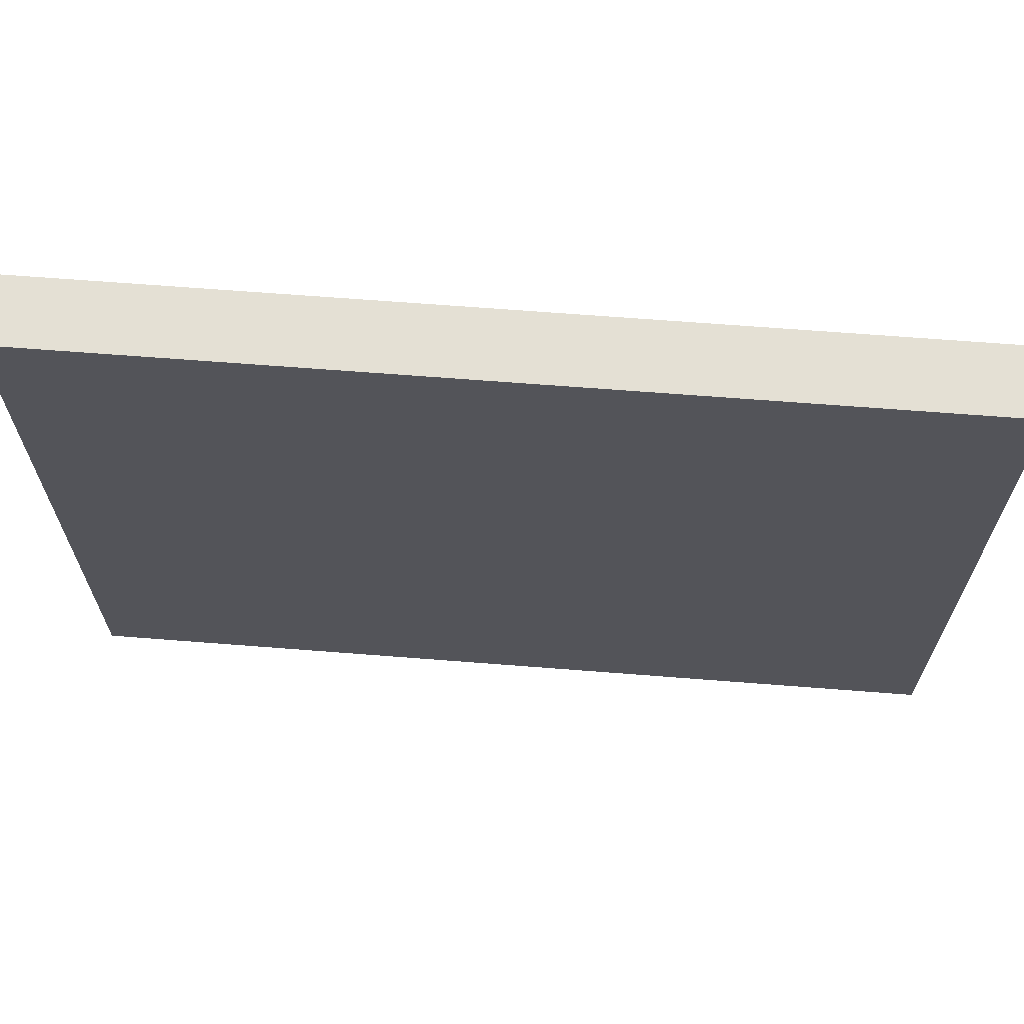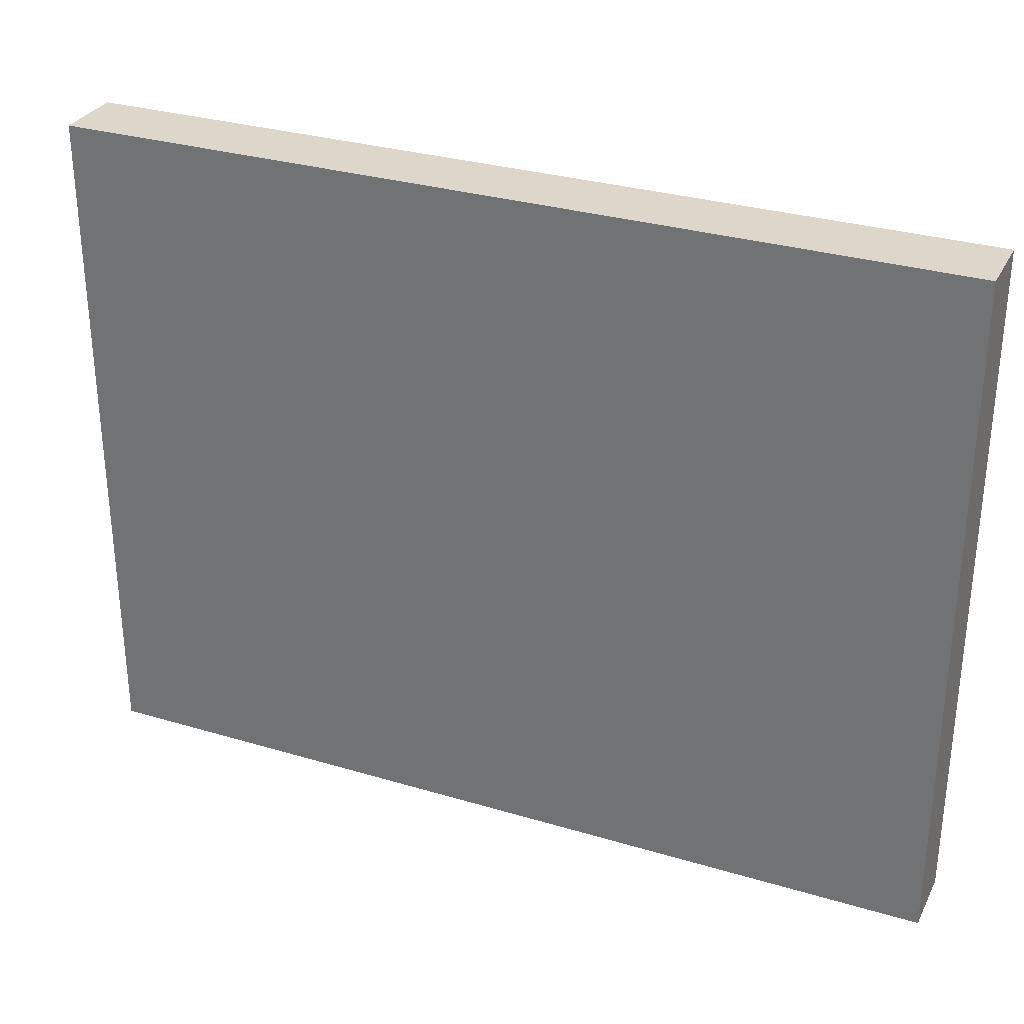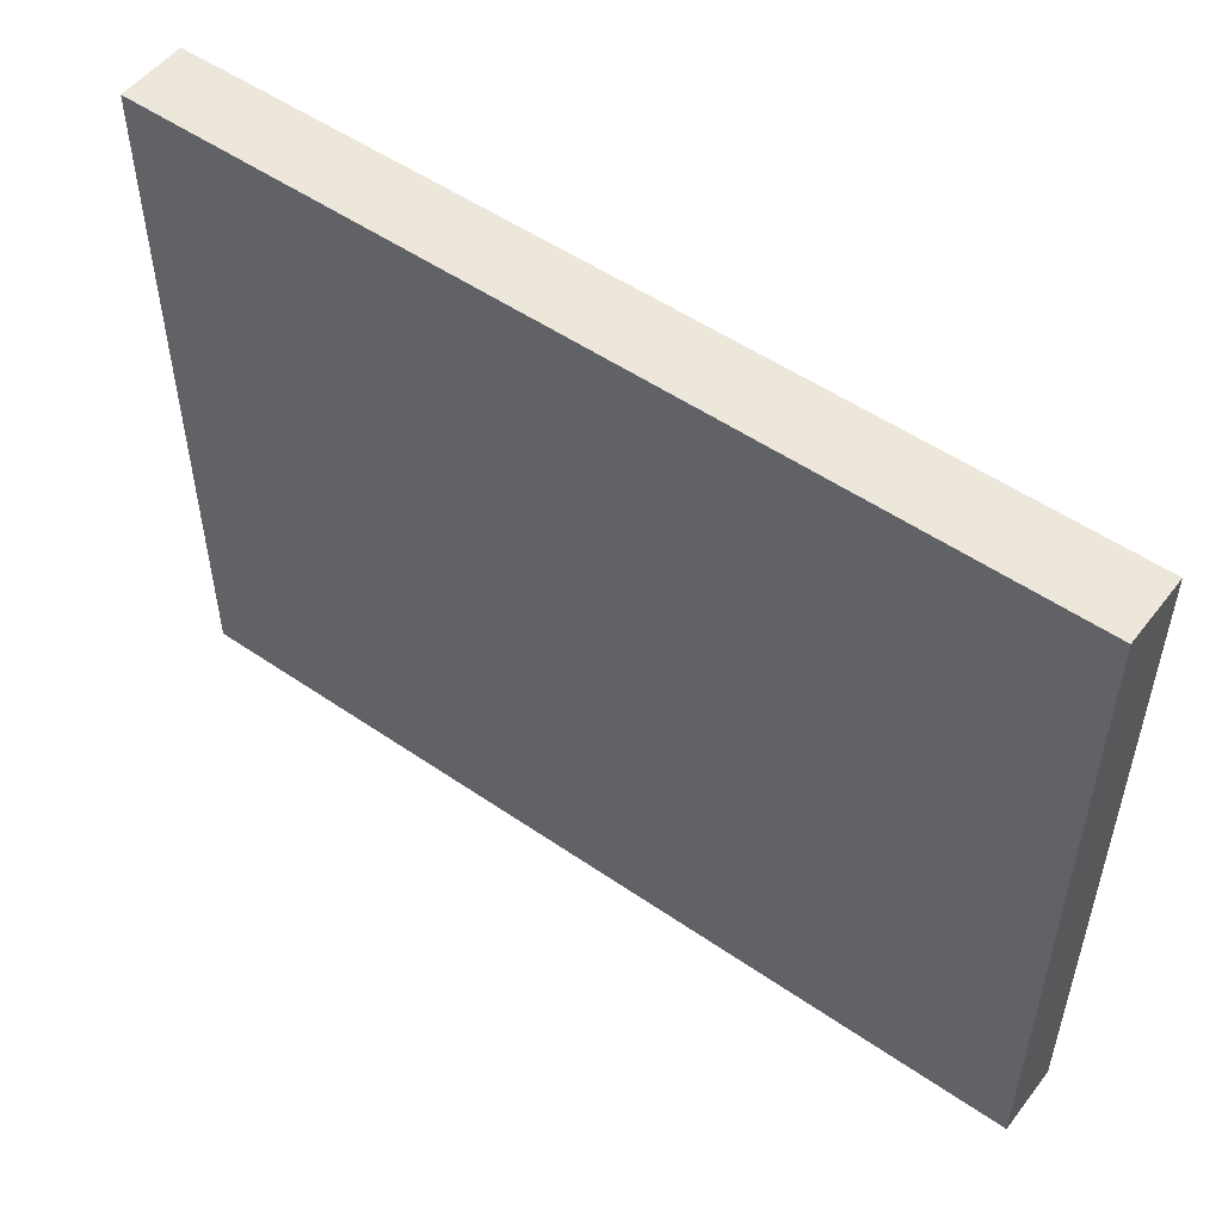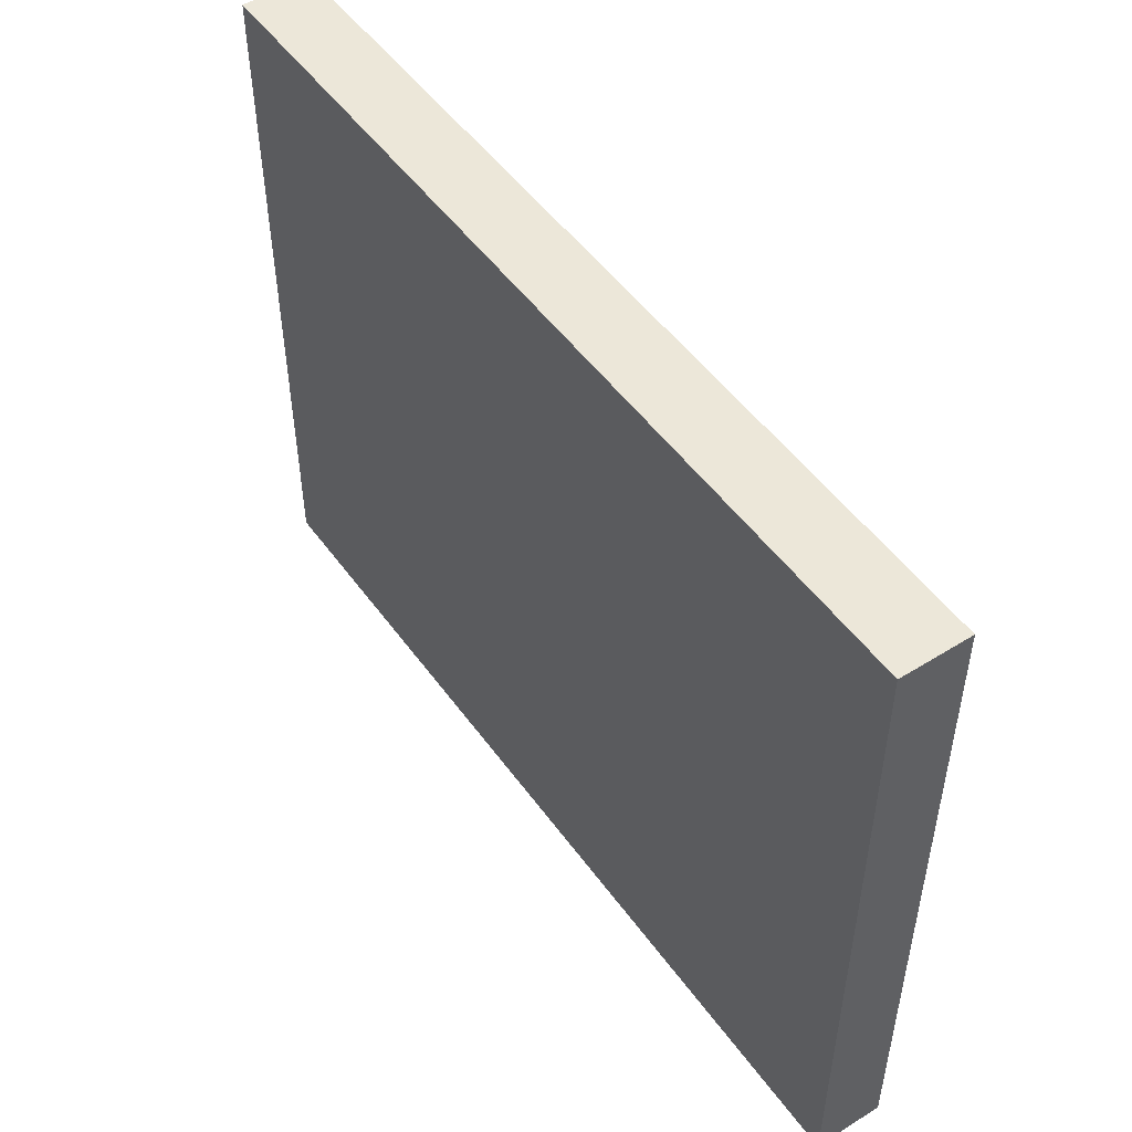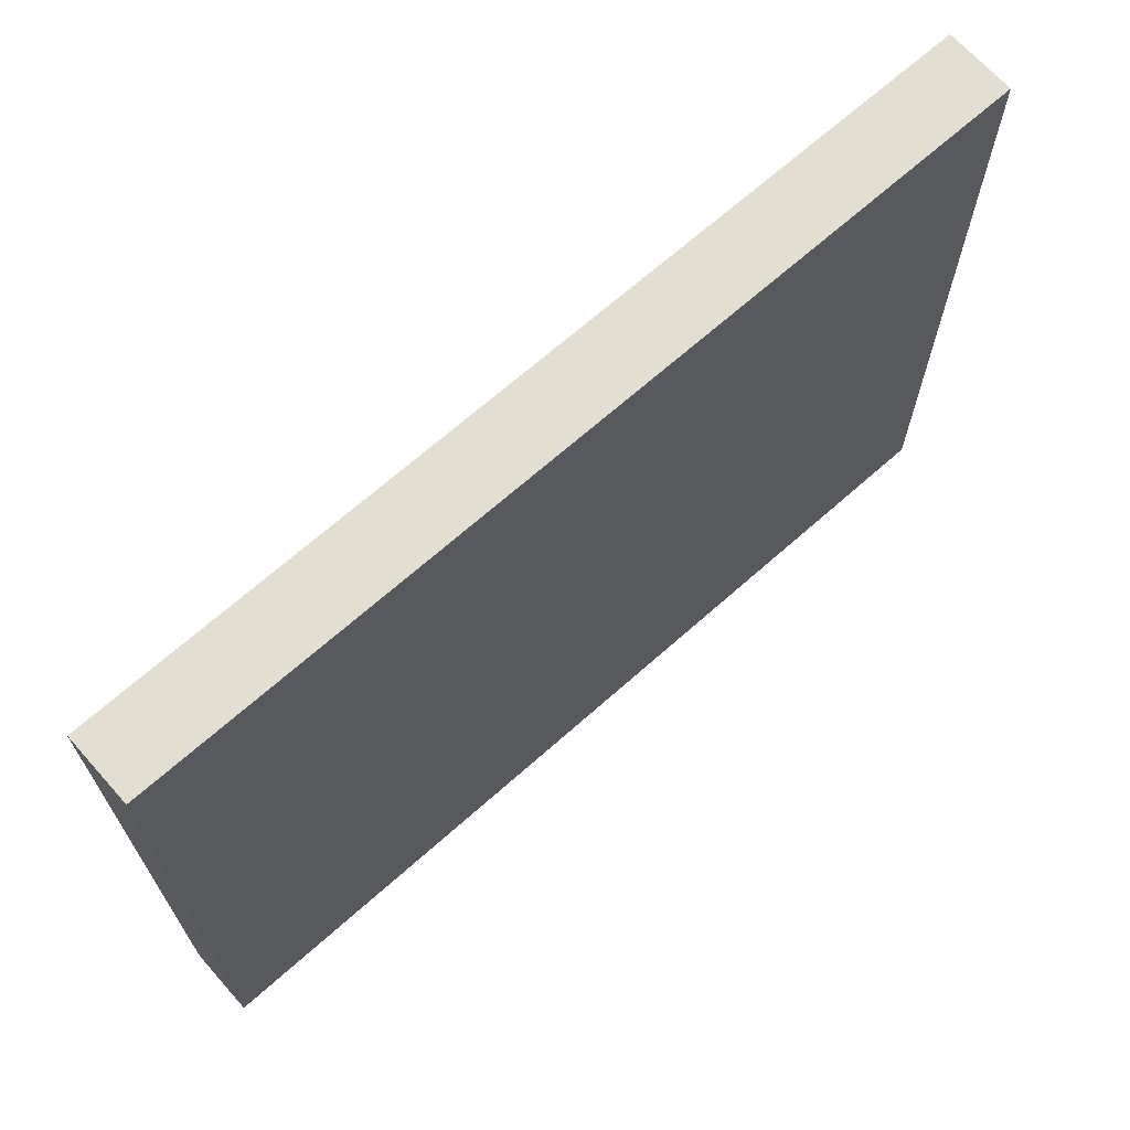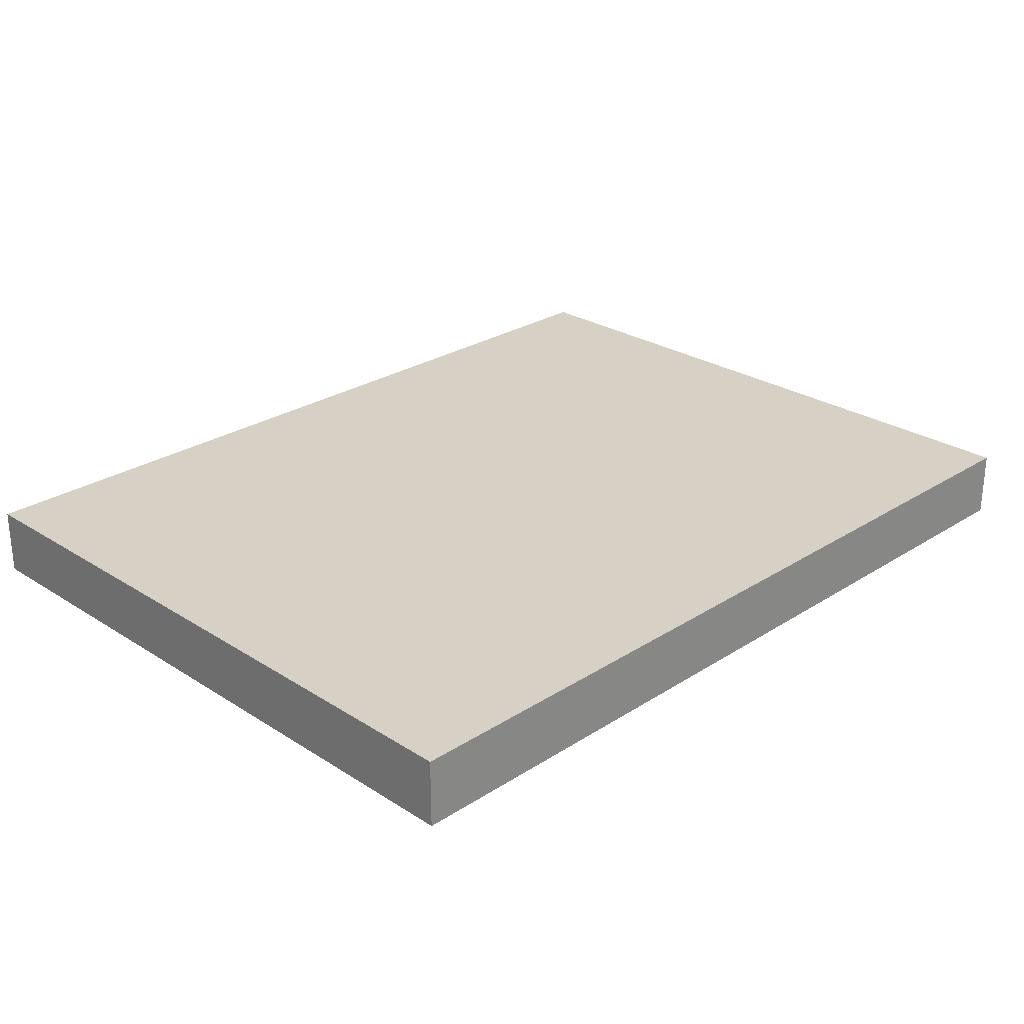
<metadata>
{"format":"obj","ext":"obj","renderer":"f3d","projection":"perspective","resolution":1024,"background":"white","views":[{"elev":66.1,"azim":4.5,"up":"+Y"},{"elev":30.7,"azim":-156.7,"up":"+Y"},{"elev":52.2,"azim":36.6,"up":"+Y"},{"elev":50.1,"azim":-124.5,"up":"+Y"},{"elev":67.9,"azim":-41.7,"up":"+Y"},{"elev":26.6,"azim":134.9,"up":"+Z"}]}
</metadata>
<code>
o
v -0.6 0.3 -0.7
v -0.6 0.3 -0.8
v -0.6 0.4 -0.7
v -0.6 0.4 -0.8
v -0.6 1.2 -0.7
v -0.6 1.2 -0.8
v -0.6 1.3 -0.7
v -0.6 1.3 -0.8
v 0.7 0.3 -0.7
v 0.7 0.3 -0.8
v 0.7 0.4 -0.7
v 0.7 0.4 -0.8
v 0.7 1.2 -0.7
v 0.7 1.2 -0.8
v 0.7 1.3 -0.7
v 0.7 1.3 -0.8
v -0.6 0.3 -0.7
v -0.6 0.4 -0.7
v -0.6 1.2 -0.7
v -0.6 1.3 -0.7
v -0.5 0.3 -0.7
v -0.5 0.4 -0.7
v -0.5 1.2 -0.7
v -0.5 1.3 -0.7
v -0.4 0.5 -0.7
v -0.4 0.8 -0.7
v -0.3 0.5 -0.7
v -0.3 0.8 -0.7
v -0.2 0.5 -0.7
v -0.2 0.9 -0.7
v -0.2 1 -0.7
v -0.2 1.1 -0.7
v -0.2 1.2 -0.7
v -0.1 0.5 -0.7
v -0.1 0.9 -0.7
v 0 0.5 -0.7
v 0 0.6 -0.7
v 0.1 0.5 -0.7
v 0.1 0.6 -0.7
v 0.2 0.5 -0.7
v 0.2 0.7 -0.7
v 0.3 0.5 -0.7
v 0.3 0.7 -0.7
v 0.3 1 -0.7
v 0.3 1.1 -0.7
v 0.3 1.2 -0.7
v 0.4 0.5 -0.7
v 0.4 0.9 -0.7
v 0.5 0.5 -0.7
v 0.5 0.9 -0.7
v 0.6 0.3 -0.7
v 0.6 0.4 -0.7
v 0.6 1.2 -0.7
v 0.6 1.3 -0.7
v 0.7 0.3 -0.7
v 0.7 0.4 -0.7
v 0.7 1.2 -0.7
v 0.7 1.3 -0.7
v -0.6 0.3 -0.8
v -0.6 0.4 -0.8
v -0.6 1.2 -0.8
v -0.6 1.3 -0.8
v -0.5 0.3 -0.8
v -0.5 0.4 -0.8
v -0.5 1.2 -0.8
v -0.5 1.3 -0.8
v -0.4 0.5 -0.8
v -0.4 0.8 -0.8
v -0.3 0.5 -0.8
v -0.3 0.8 -0.8
v -0.2 0.5 -0.8
v -0.2 0.9 -0.8
v -0.2 1 -0.8
v -0.2 1.1 -0.8
v -0.2 1.2 -0.8
v -0.1 0.5 -0.8
v -0.1 0.9 -0.8
v 0 0.5 -0.8
v 0 0.6 -0.8
v 0.1 0.5 -0.8
v 0.1 0.6 -0.8
v 0.2 0.5 -0.8
v 0.2 0.7 -0.8
v 0.3 0.5 -0.8
v 0.3 0.7 -0.8
v 0.3 1 -0.8
v 0.3 1.1 -0.8
v 0.3 1.2 -0.8
v 0.4 0.5 -0.8
v 0.4 0.9 -0.8
v 0.5 0.5 -0.8
v 0.5 0.9 -0.8
v 0.6 0.3 -0.8
v 0.6 0.4 -0.8
v 0.6 1.2 -0.8
v 0.6 1.3 -0.8
v 0.7 0.3 -0.8
v 0.7 0.4 -0.8
v 0.7 1.2 -0.8
v 0.7 1.3 -0.8
v -0.6 0.3 -0.7
v -0.5 0.3 -0.7
v 0.6 0.3 -0.7
v 0.7 0.3 -0.7
v -0.6 0.3 -0.8
v -0.5 0.3 -0.8
v 0.6 0.3 -0.8
v 0.7 0.3 -0.8
v -0.6 1.3 -0.7
v -0.5 1.3 -0.7
v 0.6 1.3 -0.7
v 0.7 1.3 -0.7
v -0.6 1.3 -0.8
v -0.5 1.3 -0.8
v 0.6 1.3 -0.8
v 0.7 1.3 -0.8
f 3 2 1
f 4 2 3
f 5 4 3
f 6 4 5
f 7 6 5
f 8 6 7
f 9 10 11
f 11 10 12
f 11 12 13
f 13 12 14
f 13 14 15
f 15 14 16
f 21 18 17
f 22 19 18
f 22 18 21
f 23 20 19
f 23 19 22
f 24 20 23
f 25 23 22
f 26 23 25
f 27 25 22
f 27 26 25
f 28 23 26
f 28 26 27
f 29 27 22
f 29 28 27
f 30 23 28
f 30 28 29
f 31 23 30
f 32 23 31
f 33 24 23
f 33 23 32
f 34 29 22
f 34 30 29
f 35 31 30
f 35 30 34
f 36 34 22
f 36 35 34
f 37 35 36
f 38 36 22
f 38 37 36
f 39 35 37
f 39 37 38
f 40 38 22
f 40 39 38
f 41 35 39
f 41 39 40
f 42 40 22
f 42 41 40
f 43 35 41
f 43 41 42
f 44 32 31
f 44 35 43
f 44 31 35
f 45 33 32
f 45 32 44
f 46 24 33
f 46 33 45
f 47 43 42
f 47 45 44
f 47 46 45
f 47 42 22
f 47 44 43
f 48 46 47
f 49 47 22
f 49 48 47
f 50 46 48
f 50 48 49
f 51 22 21
f 52 49 22
f 52 22 51
f 52 50 49
f 53 46 50
f 53 50 52
f 53 24 46
f 54 24 53
f 55 52 51
f 56 53 52
f 56 52 55
f 57 54 53
f 57 53 56
f 58 54 57
f 59 60 63
f 60 61 64
f 63 60 64
f 61 62 65
f 64 61 65
f 65 62 66
f 64 65 67
f 67 65 68
f 64 67 69
f 67 68 69
f 68 65 70
f 69 68 70
f 64 69 71
f 69 70 71
f 70 65 72
f 71 70 72
f 72 65 73
f 73 65 74
f 65 66 75
f 74 65 75
f 64 71 76
f 71 72 76
f 72 73 77
f 76 72 77
f 64 76 78
f 76 77 78
f 78 77 79
f 64 78 80
f 78 79 80
f 79 77 81
f 80 79 81
f 64 80 82
f 80 81 82
f 81 77 83
f 82 81 83
f 64 82 84
f 82 83 84
f 83 77 85
f 84 83 85
f 73 74 86
f 85 77 86
f 77 73 86
f 74 75 87
f 86 74 87
f 75 66 88
f 87 75 88
f 84 85 89
f 86 87 89
f 87 88 89
f 64 84 89
f 85 86 89
f 89 88 90
f 64 89 91
f 89 90 91
f 90 88 92
f 91 90 92
f 63 64 93
f 64 91 94
f 93 64 94
f 91 92 94
f 92 88 95
f 94 92 95
f 88 66 95
f 95 66 96
f 93 94 97
f 94 95 98
f 97 94 98
f 95 96 99
f 98 95 99
f 99 96 100
f 105 102 101
f 106 103 102
f 106 102 105
f 107 104 103
f 107 103 106
f 108 104 107
f 109 110 113
f 110 111 114
f 113 110 114
f 111 112 115
f 114 111 115
f 115 112 116

</code>
